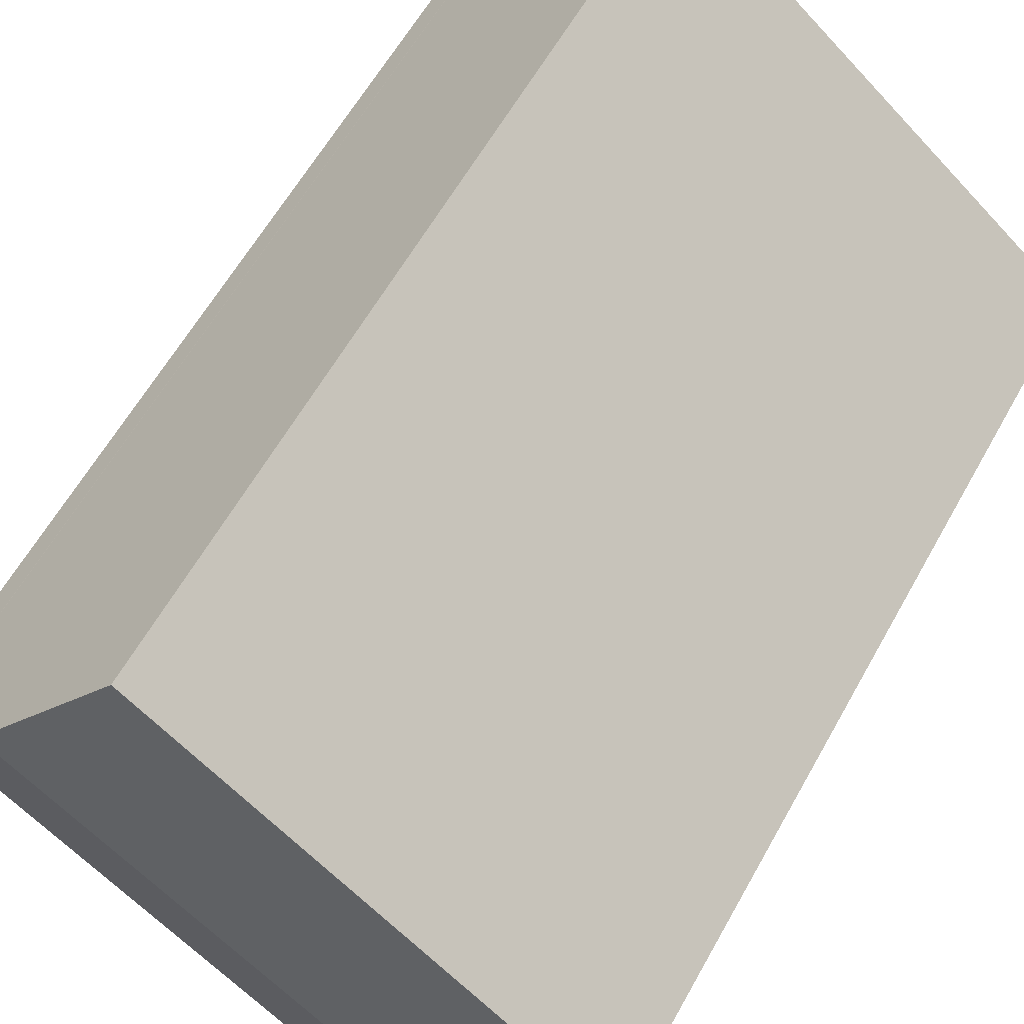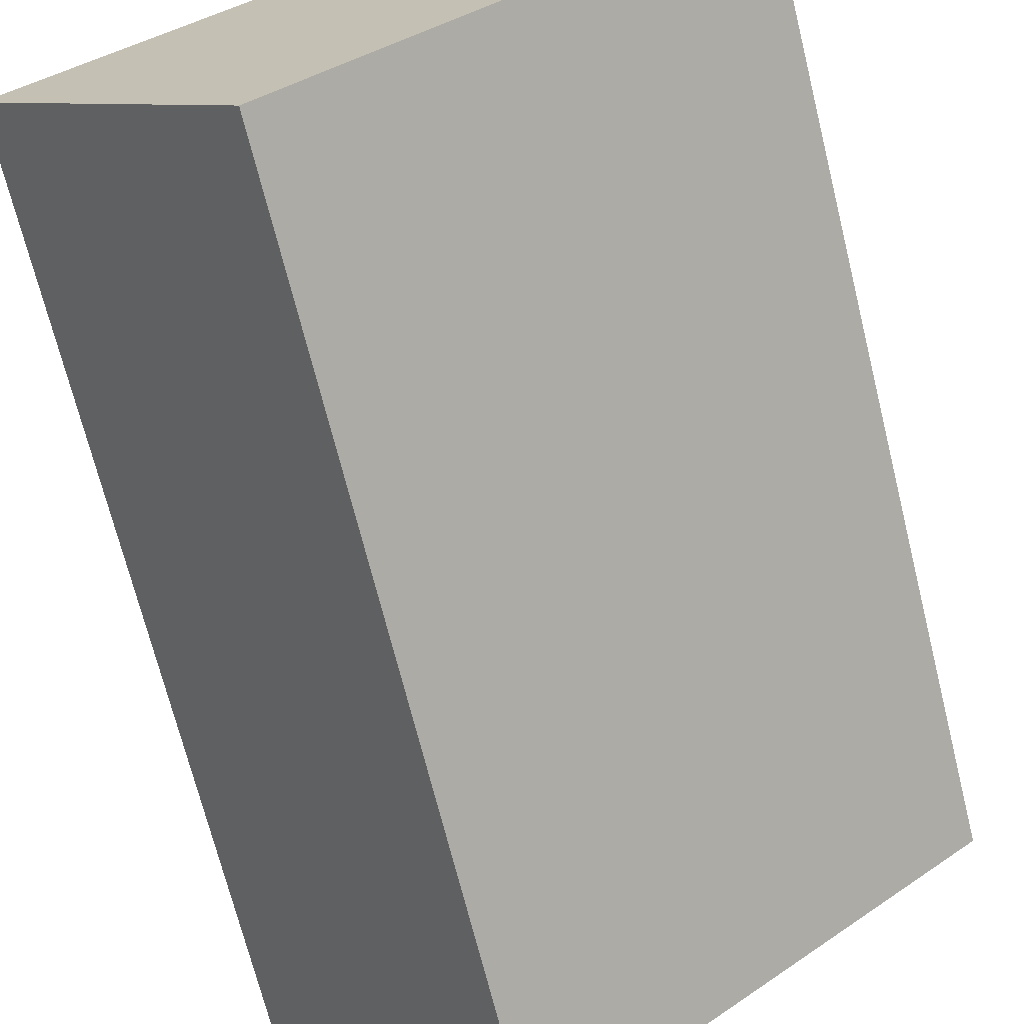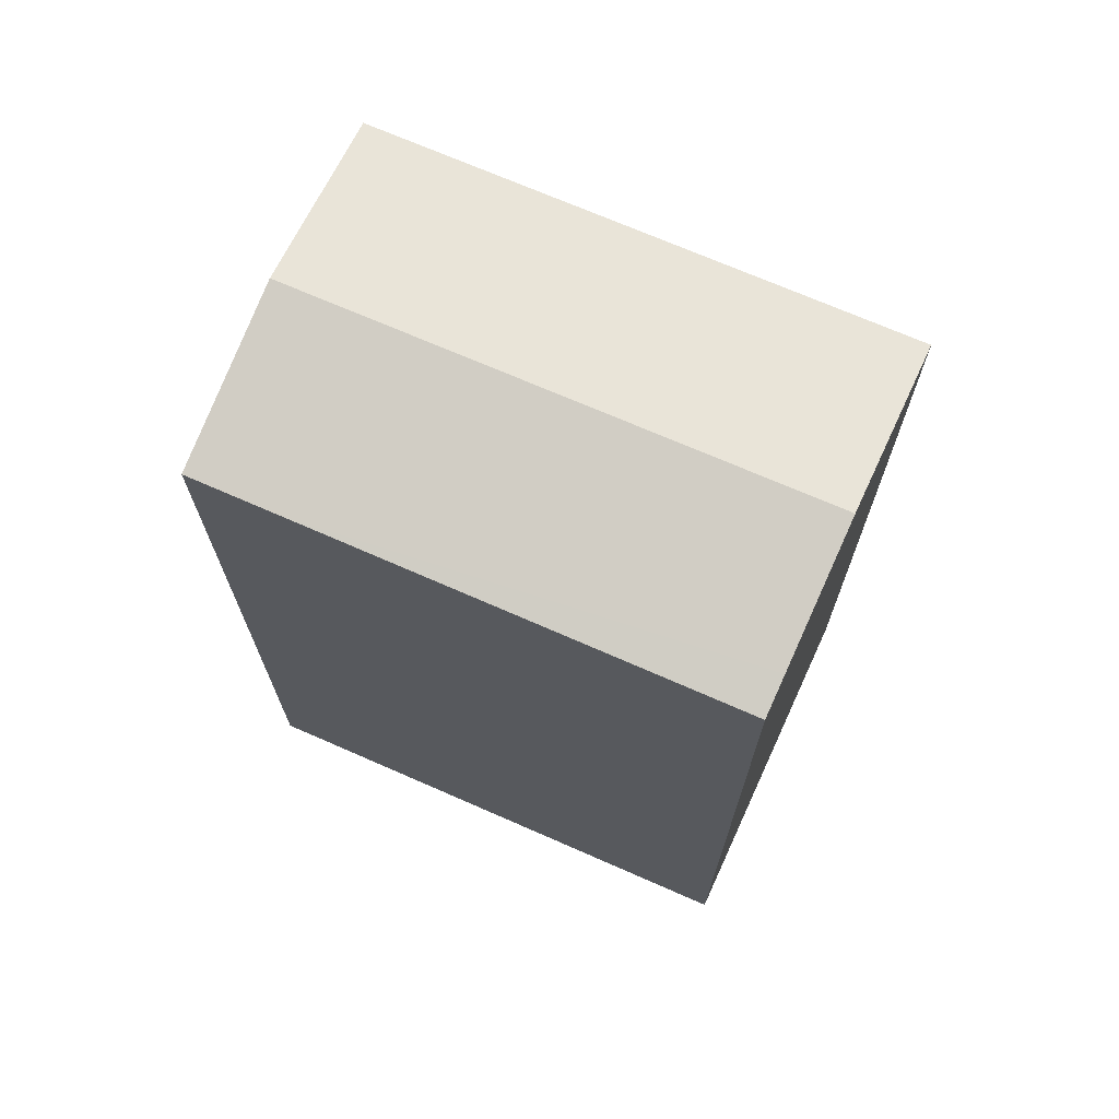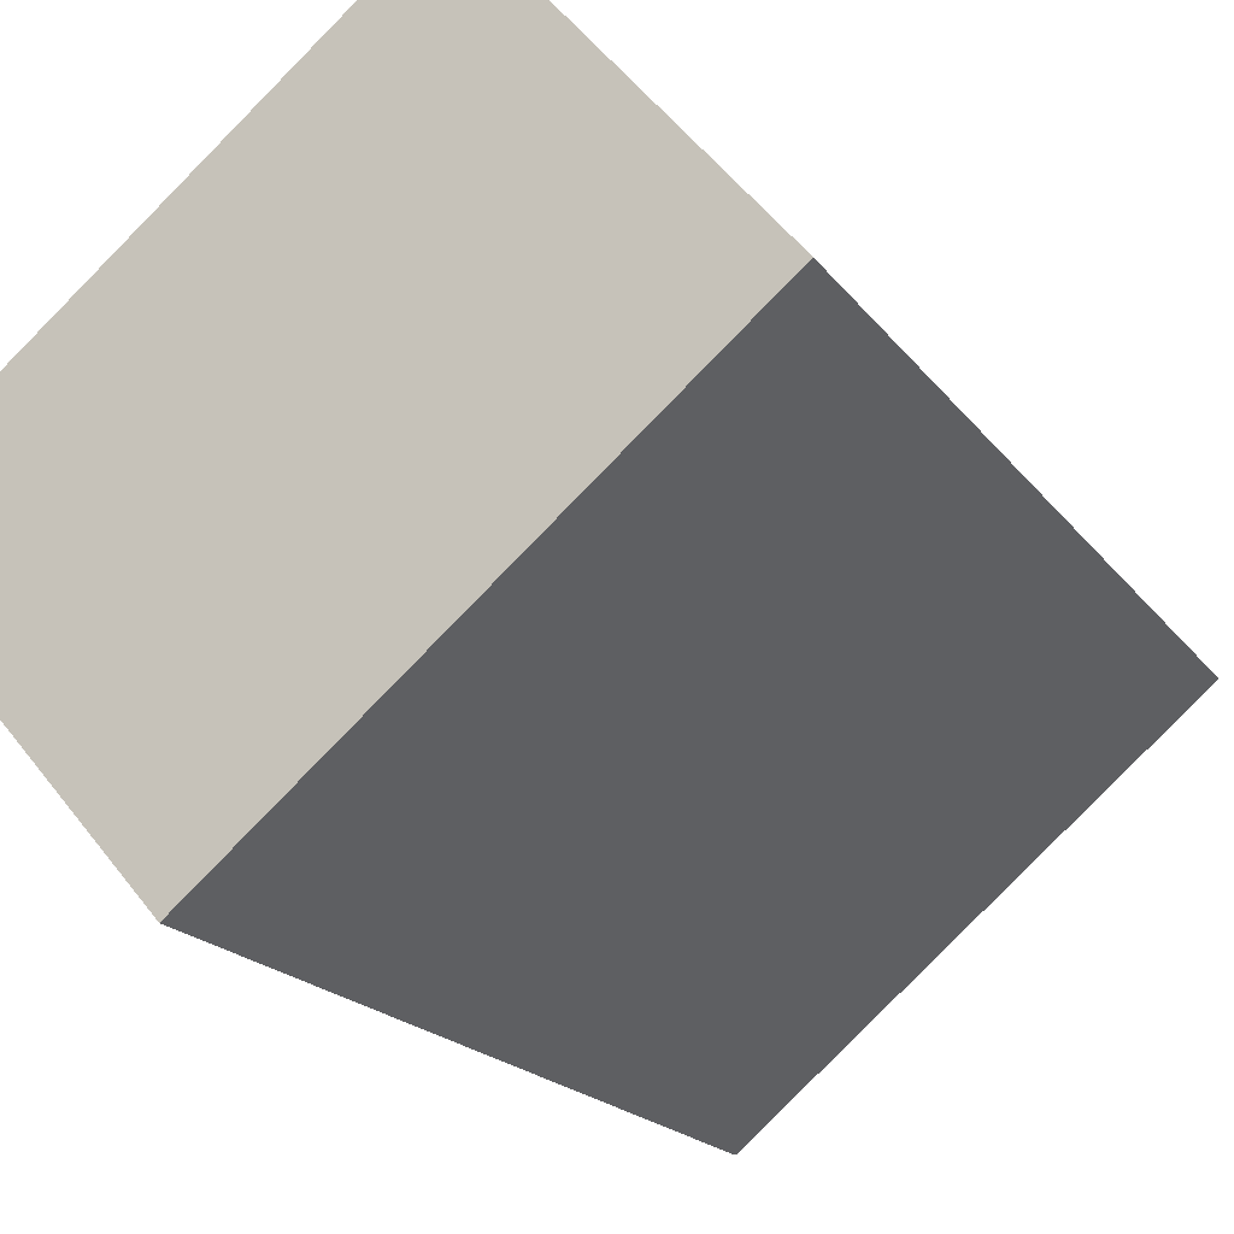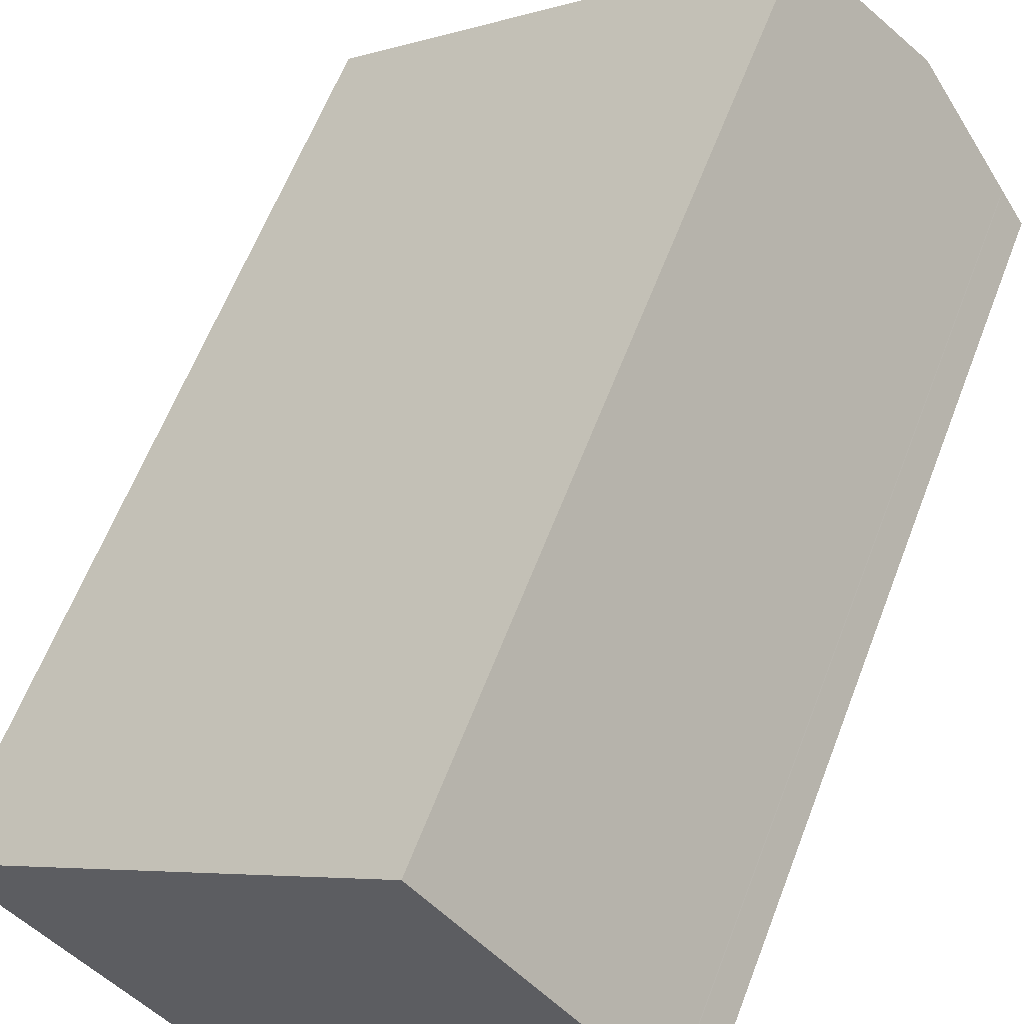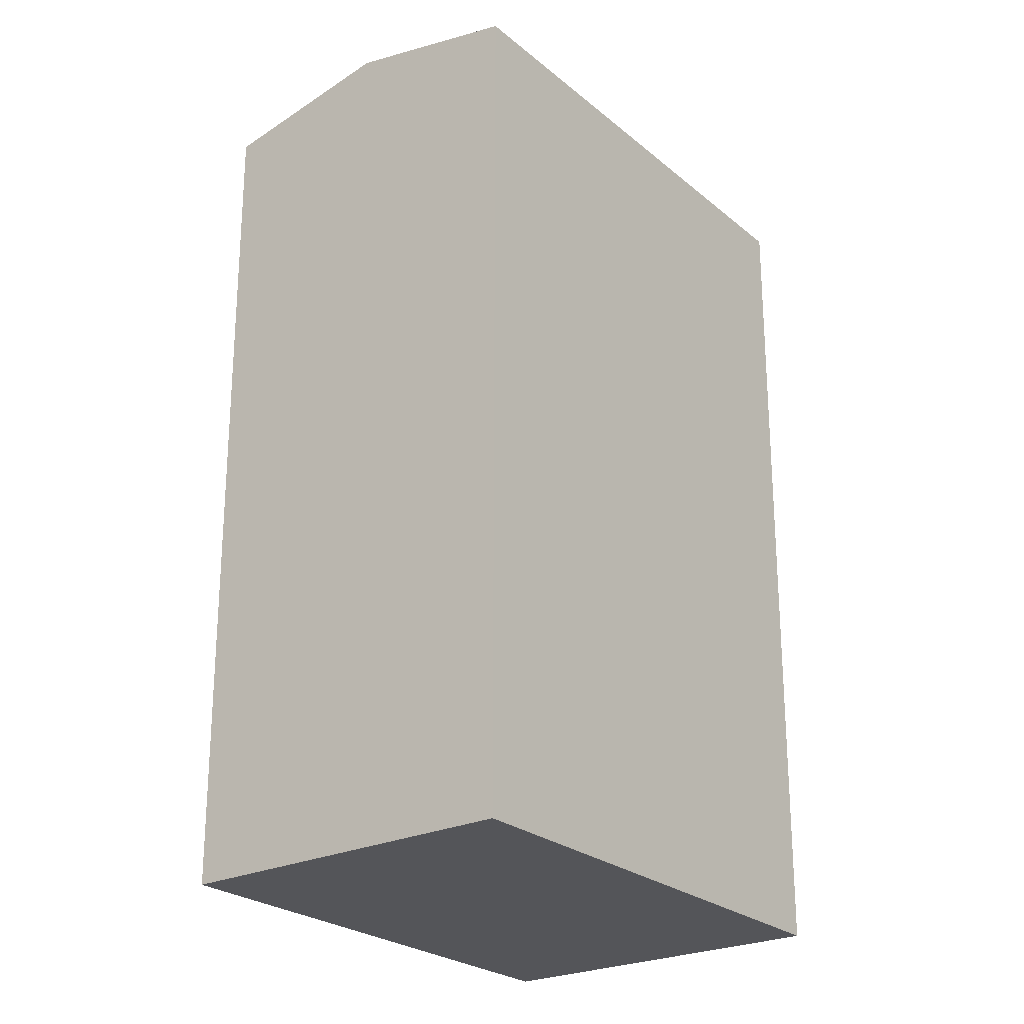
<metadata>
{"format":"obj","ext":"obj","renderer":"f3d","projection":"perspective","resolution":1024,"background":"white","views":[{"elev":59.9,"azim":-151.1,"up":"+Z"},{"elev":-69.8,"azim":13.9,"up":"+Z"},{"elev":71.9,"azim":163.8,"up":"+Y"},{"elev":-18.4,"azim":24.3,"up":"+Z"},{"elev":61.5,"azim":20.9,"up":"+Z"},{"elev":-24.7,"azim":-92.8,"up":"+Y"}]}
</metadata>
<code>
v  2.543 19.26 -2.951
v  8.877 18.52 7.341
v  11.37 19.26 4.349
v  0 18.52 1.134e-15
v  4.539 18.68 -5.267
v  12.34 18.52 0.127
v  5.102 18.52 -5.921
v  13.32 18.68 2.006
v  13.84 18.53 1.381
v  13.34 18.68 1.99
v  5.102 3.626e-16 -5.921
v  0 0 0
v  4.539 3.225e-16 -5.267
v  2.543 1.807e-16 -2.951
v  8.877 -4.495e-16 7.341
v  13.32 -1.228e-16 2.006
v  11.37 -2.663e-16 4.349
v  13.34 -1.219e-16 1.99
v  13.84 -8.456e-17 1.381
v  12.34 -7.777e-18 0.127
g defaultobject
f 1 2 3
f 2 1 4
f 5 6 7
f 6 5 1
f 6 1 3
f 6 3 8
f 6 8 9
f 9 8 10
f 11 5 7
f 5 11 1
f 1 11 4
f 4 11 12
f 12 11 13
f 12 13 14
f 12 2 4
f 2 12 15
f 15 3 2
f 3 15 8
f 8 15 16
f 16 15 17
f 16 10 8
f 10 16 18
f 18 9 10
f 9 18 19
f 19 6 9
f 6 19 7
f 7 19 11
f 11 19 20
f 14 15 12
f 15 14 13
f 15 13 11
f 15 11 20
f 15 20 17
f 17 20 16
f 16 20 19
f 16 19 18

</code>
